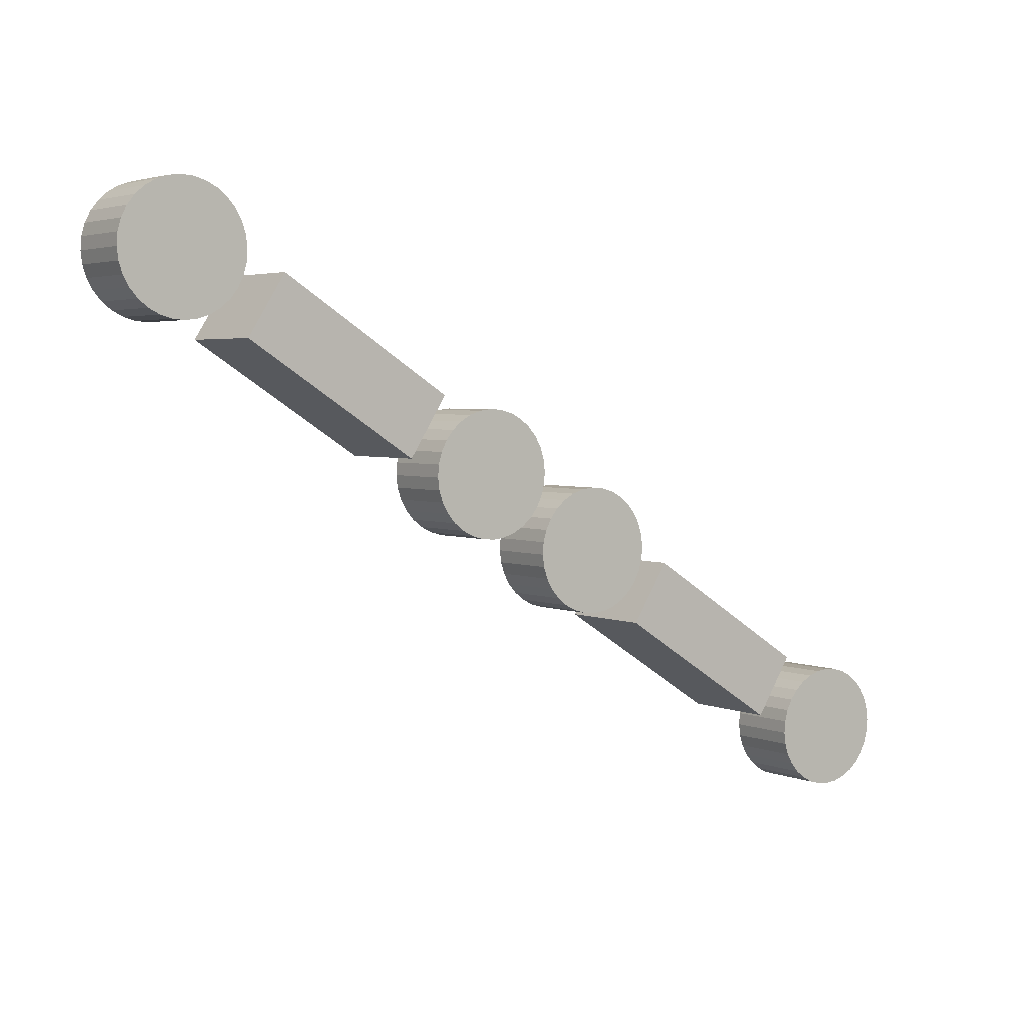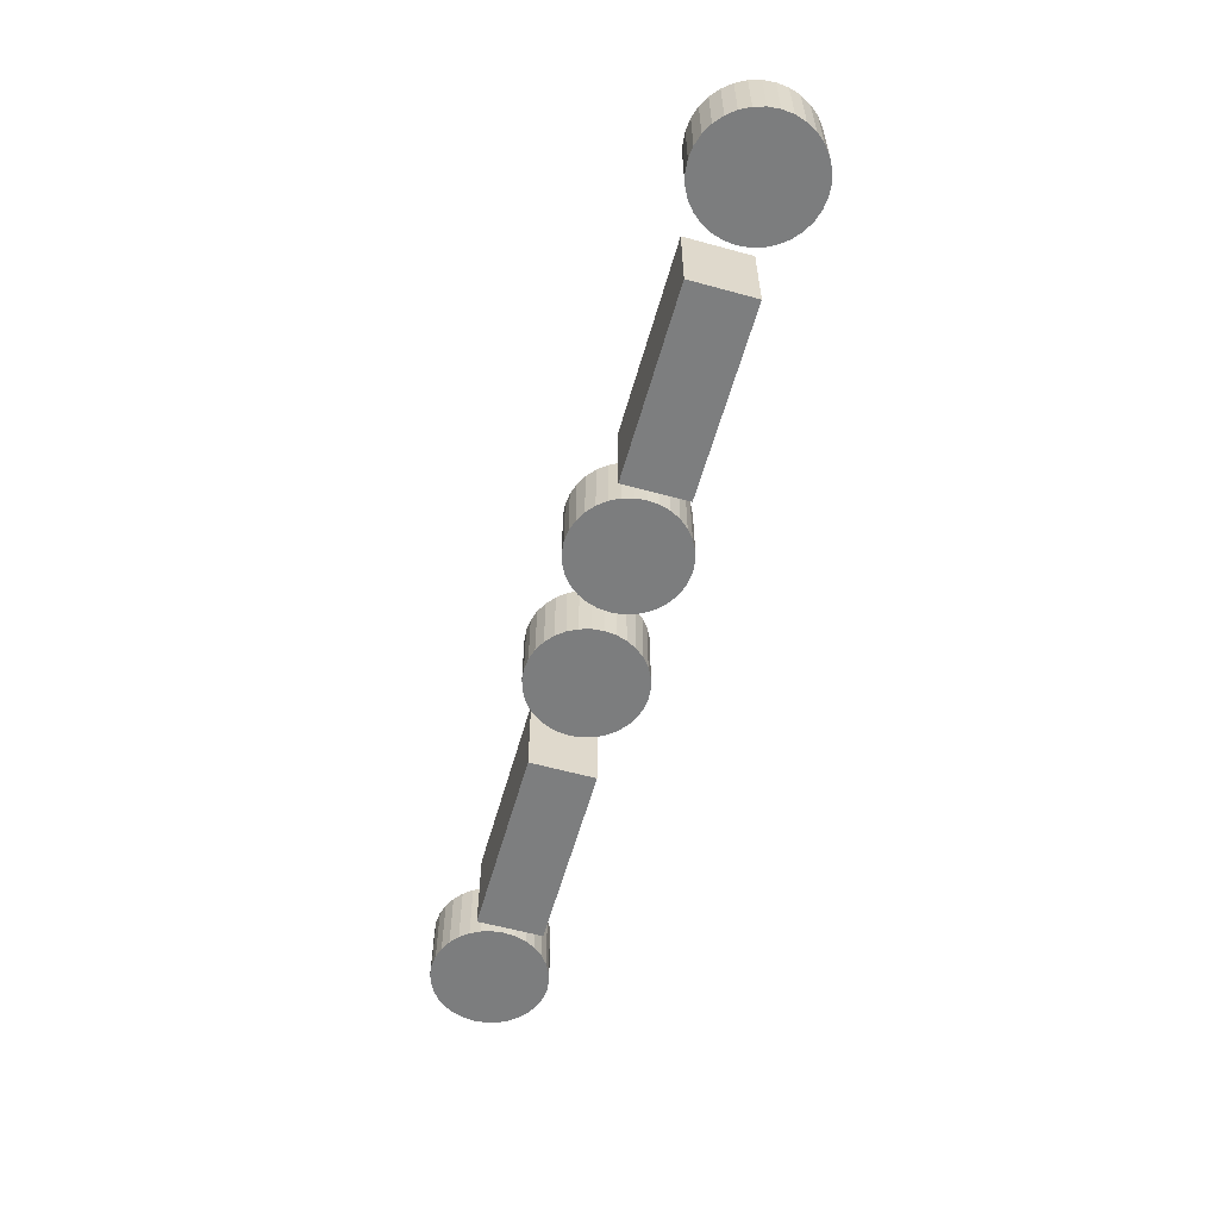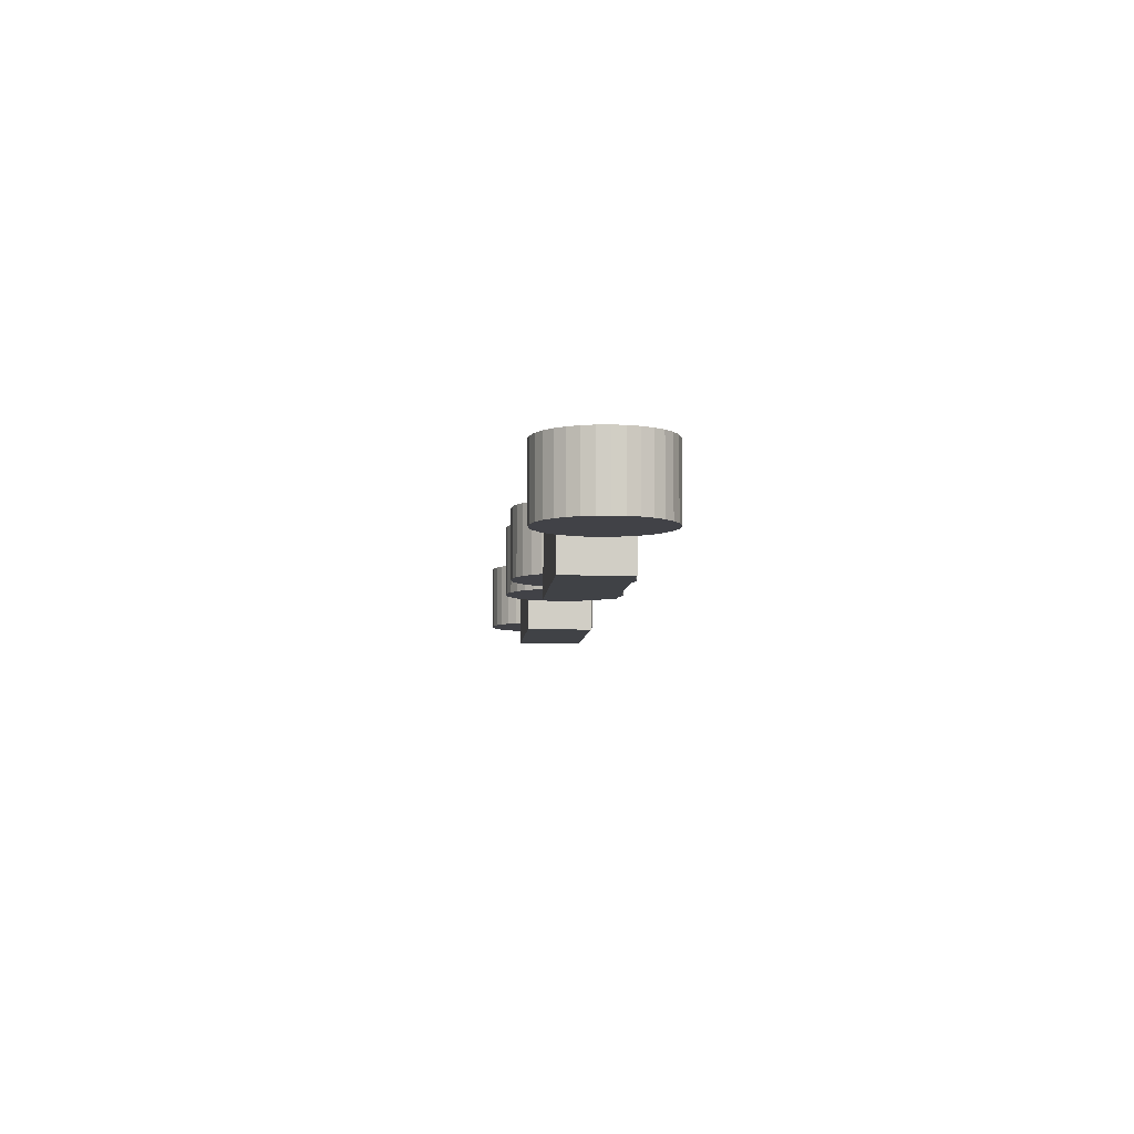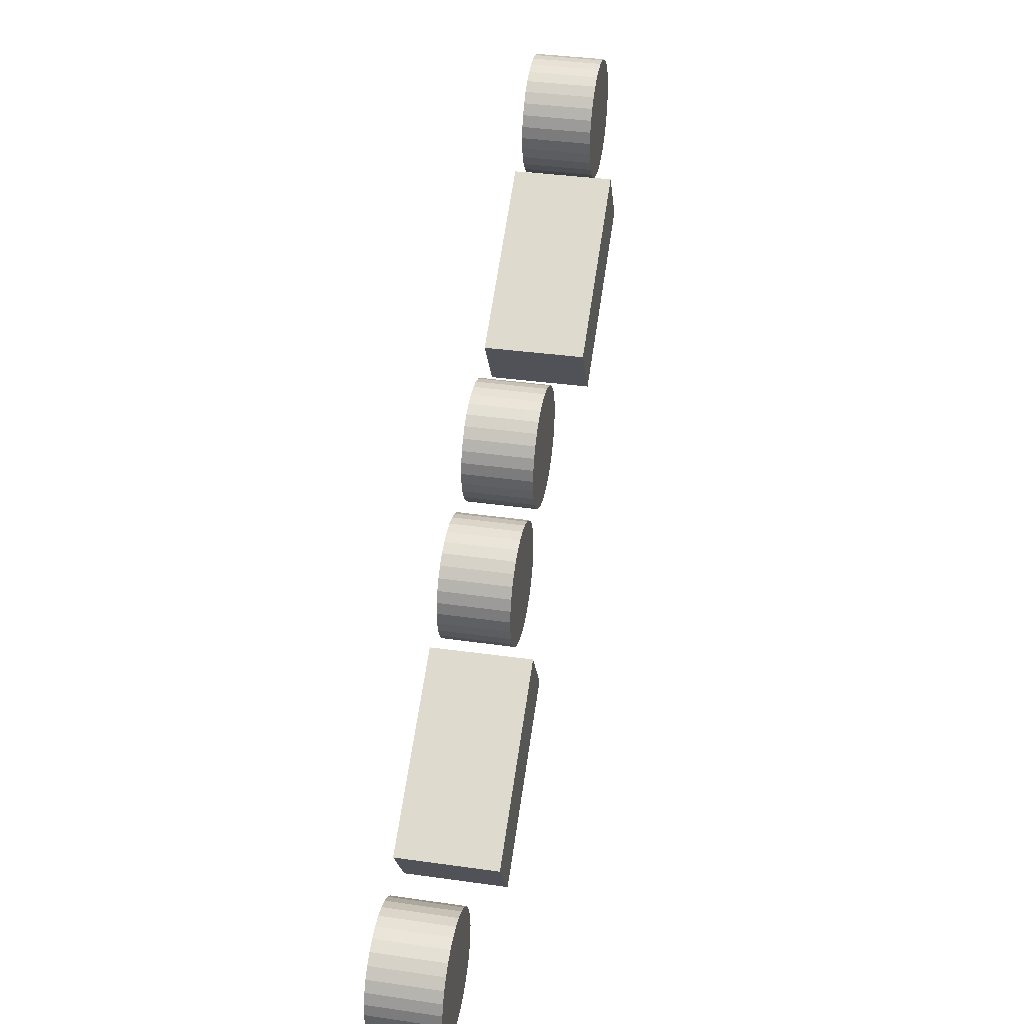
<metadata>
{"format":"obj","ext":"obj","renderer":"f3d","projection":"perspective","resolution":1024,"background":"white","views":[{"elev":3.3,"azim":144.0,"up":"+Z"},{"elev":-59.0,"azim":41.7,"up":"+Y"},{"elev":-6.8,"azim":-126.1,"up":"+Y"},{"elev":36.5,"azim":-79.3,"up":"+Z"}]}
</metadata>
<code>
o 33_Circle.012
v 3.164 -0.2101 2.009
v 3.163 -0.2101 2.012
v 3.162 -0.2101 2.015
v 3.162 -0.2101 2.019
v 3.162 -0.2101 2.022
v 3.163 -0.2101 2.025
v 3.165 -0.2101 2.028
v 3.167 -0.2101 2.03
v 3.169 -0.2101 2.032
v 3.172 -0.2101 2.034
v 3.175 -0.2101 2.035
v 3.179 -0.2101 2.035
v 3.182 -0.2101 2.034
v 3.185 -0.2101 2.033
v 3.188 -0.2101 2.032
v 3.19 -0.2101 2.03
v 3.192 -0.2101 2.027
v 3.194 -0.2101 2.024
v 3.195 -0.2101 2.021
v 3.195 -0.2101 2.018
v 3.195 -0.2101 2.015
v 3.194 -0.2101 2.012
v 3.192 -0.2101 2.009
v 3.19 -0.2101 2.006
v 3.187 -0.2101 2.004
v 3.184 -0.2101 2.003
v 3.181 -0.2101 2.002
v 3.178 -0.2101 2.002
v 3.175 -0.2101 2.002
v 3.172 -0.2101 2.003
v 3.169 -0.2101 2.005
v 3.166 -0.2101 2.007
v 3.164 -0.191 2.009
v 3.163 -0.191 2.012
v 3.162 -0.191 2.015
v 3.162 -0.191 2.019
v 3.162 -0.191 2.022
v 3.163 -0.191 2.025
v 3.165 -0.191 2.028
v 3.167 -0.191 2.03
v 3.169 -0.191 2.032
v 3.172 -0.191 2.034
v 3.175 -0.191 2.035
v 3.179 -0.191 2.035
v 3.182 -0.191 2.034
v 3.185 -0.191 2.033
v 3.188 -0.191 2.032
v 3.19 -0.191 2.03
v 3.192 -0.191 2.027
v 3.194 -0.191 2.024
v 3.195 -0.191 2.021
v 3.195 -0.191 2.018
v 3.195 -0.191 2.015
v 3.194 -0.191 2.012
v 3.192 -0.191 2.009
v 3.19 -0.191 2.006
v 3.187 -0.191 2.004
v 3.184 -0.191 2.003
v 3.181 -0.191 2.002
v 3.178 -0.191 2.002
v 3.175 -0.191 2.002
v 3.172 -0.191 2.003
v 3.169 -0.191 2.005
v 3.166 -0.191 2.007
v 3.357 -0.2175 2.143
v 3.357 -0.1909 2.143
v 3.311 -0.2178 2.114
v 3.311 -0.1912 2.114
v 3.367 -0.2175 2.127
v 3.367 -0.1909 2.127
v 3.321 -0.2178 2.098
v 3.321 -0.1912 2.098
v 3.25 -0.2102 2.064
v 3.249 -0.2102 2.067
v 3.248 -0.2102 2.07
v 3.247 -0.2102 2.073
v 3.248 -0.2102 2.077
v 3.249 -0.2102 2.08
v 3.25 -0.2102 2.082
v 3.253 -0.2102 2.085
v 3.255 -0.2102 2.087
v 3.258 -0.2102 2.088
v 3.261 -0.2102 2.089
v 3.264 -0.2102 2.09
v 3.268 -0.2102 2.089
v 3.271 -0.2102 2.088
v 3.274 -0.2102 2.087
v 3.276 -0.2102 2.084
v 3.278 -0.2102 2.082
v 3.28 -0.2102 2.079
v 3.28 -0.2102 2.076
v 3.281 -0.2102 2.073
v 3.28 -0.2102 2.069
v 3.279 -0.2102 2.066
v 3.278 -0.2102 2.063
v 3.276 -0.2102 2.061
v 3.273 -0.2102 2.059
v 3.27 -0.2102 2.057
v 3.267 -0.2102 2.057
v 3.264 -0.2102 2.056
v 3.26 -0.2102 2.057
v 3.257 -0.2102 2.058
v 3.255 -0.2102 2.059
v 3.252 -0.2102 2.061
v 3.25 -0.1911 2.064
v 3.249 -0.1911 2.067
v 3.248 -0.1911 2.07
v 3.247 -0.1911 2.073
v 3.248 -0.1911 2.077
v 3.249 -0.1911 2.08
v 3.25 -0.1911 2.082
v 3.253 -0.1911 2.085
v 3.255 -0.1911 2.087
v 3.258 -0.1911 2.088
v 3.261 -0.1911 2.089
v 3.264 -0.1911 2.09
v 3.268 -0.1911 2.089
v 3.271 -0.1911 2.088
v 3.274 -0.1911 2.087
v 3.276 -0.1911 2.084
v 3.278 -0.1911 2.082
v 3.28 -0.1911 2.079
v 3.28 -0.1911 2.076
v 3.281 -0.1911 2.073
v 3.28 -0.1911 2.069
v 3.279 -0.1911 2.066
v 3.278 -0.1911 2.063
v 3.276 -0.1911 2.061
v 3.273 -0.1911 2.059
v 3.27 -0.1911 2.057
v 3.267 -0.1911 2.057
v 3.264 -0.1911 2.056
v 3.26 -0.1911 2.057
v 3.257 -0.1911 2.058
v 3.255 -0.1911 2.059
v 3.252 -0.1911 2.061
v 3.24 -0.2175 2.069
v 3.24 -0.1909 2.068
v 3.194 -0.2178 2.039
v 3.194 -0.1912 2.039
v 3.25 -0.2175 2.053
v 3.25 -0.1909 2.053
v 3.204 -0.2178 2.024
v 3.204 -0.1912 2.024
v 3.283 -0.2101 2.085
v 3.281 -0.2101 2.088
v 3.28 -0.2101 2.091
v 3.28 -0.2101 2.094
v 3.281 -0.2101 2.097
v 3.282 -0.2101 2.1
v 3.283 -0.2101 2.103
v 3.285 -0.2101 2.106
v 3.288 -0.2101 2.108
v 3.291 -0.2101 2.109
v 3.294 -0.2101 2.11
v 3.297 -0.2101 2.11
v 3.3 -0.2101 2.11
v 3.304 -0.2101 2.109
v 3.306 -0.2101 2.107
v 3.309 -0.2101 2.105
v 3.311 -0.2101 2.103
v 3.312 -0.2101 2.1
v 3.313 -0.2101 2.097
v 3.313 -0.2101 2.093
v 3.313 -0.2101 2.09
v 3.312 -0.2101 2.087
v 3.31 -0.2101 2.084
v 3.308 -0.2101 2.082
v 3.306 -0.2101 2.08
v 3.303 -0.2101 2.078
v 3.3 -0.2101 2.077
v 3.296 -0.2101 2.077
v 3.293 -0.2101 2.078
v 3.29 -0.2101 2.079
v 3.287 -0.2101 2.08
v 3.285 -0.2101 2.082
v 3.283 -0.191 2.085
v 3.281 -0.191 2.088
v 3.28 -0.191 2.091
v 3.28 -0.191 2.094
v 3.281 -0.191 2.097
v 3.282 -0.191 2.1
v 3.283 -0.191 2.103
v 3.285 -0.191 2.106
v 3.288 -0.191 2.108
v 3.291 -0.191 2.109
v 3.294 -0.191 2.11
v 3.297 -0.191 2.11
v 3.3 -0.191 2.11
v 3.304 -0.191 2.109
v 3.306 -0.191 2.107
v 3.309 -0.191 2.105
v 3.311 -0.191 2.103
v 3.312 -0.191 2.1
v 3.313 -0.191 2.097
v 3.313 -0.191 2.093
v 3.313 -0.191 2.09
v 3.312 -0.191 2.087
v 3.31 -0.191 2.084
v 3.308 -0.191 2.082
v 3.306 -0.191 2.08
v 3.303 -0.191 2.078
v 3.3 -0.191 2.077
v 3.296 -0.191 2.077
v 3.293 -0.191 2.078
v 3.29 -0.191 2.079
v 3.287 -0.191 2.08
v 3.285 -0.191 2.082
v 3.37 -0.2101 2.139
v 3.368 -0.2101 2.142
v 3.367 -0.2101 2.145
v 3.367 -0.2101 2.148
v 3.367 -0.2101 2.151
v 3.368 -0.2101 2.155
v 3.37 -0.2101 2.157
v 3.372 -0.2101 2.16
v 3.375 -0.2101 2.162
v 3.378 -0.2101 2.163
v 3.381 -0.2101 2.164
v 3.384 -0.2101 2.164
v 3.387 -0.2101 2.164
v 3.39 -0.2101 2.163
v 3.393 -0.2101 2.161
v 3.396 -0.2101 2.159
v 3.398 -0.2101 2.157
v 3.399 -0.2101 2.154
v 3.4 -0.2101 2.151
v 3.4 -0.2101 2.147
v 3.4 -0.2101 2.144
v 3.399 -0.2101 2.141
v 3.397 -0.2101 2.138
v 3.395 -0.2101 2.136
v 3.393 -0.2101 2.134
v 3.39 -0.2101 2.132
v 3.387 -0.2101 2.131
v 3.383 -0.2101 2.131
v 3.38 -0.2101 2.132
v 3.377 -0.2101 2.133
v 3.374 -0.2101 2.134
v 3.372 -0.2101 2.136
v 3.37 -0.191 2.139
v 3.368 -0.191 2.142
v 3.367 -0.191 2.145
v 3.367 -0.191 2.148
v 3.367 -0.191 2.151
v 3.368 -0.191 2.155
v 3.37 -0.191 2.157
v 3.372 -0.191 2.16
v 3.375 -0.191 2.162
v 3.378 -0.191 2.163
v 3.381 -0.191 2.164
v 3.384 -0.191 2.164
v 3.387 -0.191 2.164
v 3.39 -0.191 2.163
v 3.393 -0.191 2.161
v 3.396 -0.191 2.159
v 3.398 -0.191 2.157
v 3.399 -0.191 2.154
v 3.4 -0.191 2.151
v 3.4 -0.191 2.147
v 3.4 -0.191 2.144
v 3.399 -0.191 2.141
v 3.397 -0.191 2.138
v 3.395 -0.191 2.136
v 3.393 -0.191 2.134
v 3.39 -0.191 2.132
v 3.387 -0.191 2.131
v 3.383 -0.191 2.131
v 3.38 -0.191 2.132
v 3.377 -0.191 2.133
v 3.374 -0.191 2.134
v 3.372 -0.191 2.136
f 15 11 3
f 49 57 33
f 4 35 3
f 31 62 30
f 18 49 17
f 5 36 4
f 32 63 31
f 19 50 18
f 6 37 5
f 1 64 32
f 20 51 19
f 7 38 6
f 21 52 20
f 8 39 7
f 22 53 21
f 9 40 8
f 23 54 22
f 10 41 9
f 24 55 23
f 11 42 10
f 25 56 24
f 12 43 11
f 26 57 25
f 13 44 12
f 27 58 26
f 14 45 13
f 28 59 27
f 15 46 14
f 2 33 1
f 29 60 28
f 16 47 15
f 3 34 2
f 30 61 29
f 17 48 16
f 65 68 67
f 67 72 71
f 72 69 71
f 70 65 69
f 67 69 65
f 68 70 72
f 79 75 91
f 121 129 105
f 76 107 75
f 103 134 102
f 90 121 89
f 77 108 76
f 104 135 103
f 91 122 90
f 78 109 77
f 73 136 104
f 92 123 91
f 79 110 78
f 93 124 92
f 80 111 79
f 94 125 93
f 81 112 80
f 95 126 94
f 82 113 81
f 96 127 95
f 83 114 82
f 97 128 96
f 84 115 83
f 98 129 97
f 85 116 84
f 99 130 98
f 86 117 85
f 100 131 99
f 87 118 86
f 74 105 73
f 101 132 100
f 88 119 87
f 75 106 74
f 102 133 101
f 89 120 88
f 137 140 139
f 139 144 143
f 144 141 143
f 142 137 141
f 143 137 139
f 144 138 142
f 171 163 155
f 197 201 177
f 148 179 147
f 175 206 174
f 162 193 161
f 149 180 148
f 176 207 175
f 163 194 162
f 150 181 149
f 145 208 176
f 164 195 163
f 151 182 150
f 165 196 164
f 152 183 151
f 166 197 165
f 153 184 152
f 167 198 166
f 154 185 153
f 168 199 167
f 155 186 154
f 169 200 168
f 156 187 155
f 170 201 169
f 157 188 156
f 171 202 170
f 158 189 157
f 172 203 171
f 159 190 158
f 146 177 145
f 173 204 172
f 160 191 159
f 147 178 146
f 174 205 173
f 161 192 160
f 227 219 211
f 249 257 265
f 212 243 211
f 239 270 238
f 226 257 225
f 213 244 212
f 240 271 239
f 227 258 226
f 214 245 213
f 209 272 240
f 228 259 227
f 215 246 214
f 229 260 228
f 216 247 215
f 230 261 229
f 217 248 216
f 231 262 230
f 218 249 217
f 232 263 231
f 219 250 218
f 233 264 232
f 220 251 219
f 234 265 233
f 221 252 220
f 235 266 234
f 222 253 221
f 236 267 235
f 223 254 222
f 210 241 209
f 237 268 236
f 224 255 223
f 211 242 210
f 238 269 237
f 225 256 224
f 3 2 1
f 1 32 31
f 31 30 27
f 30 29 27
f 29 28 27
f 27 26 25
f 25 24 23
f 23 22 21
f 21 20 19
f 19 18 15
f 18 17 15
f 17 16 15
f 15 14 13
f 13 12 15
f 12 11 15
f 11 10 9
f 9 8 7
f 7 6 3
f 6 5 3
f 5 4 3
f 3 1 31
f 27 25 23
f 23 21 19
f 11 9 3
f 9 7 3
f 3 31 19
f 31 27 19
f 27 23 19
f 19 15 3
f 33 34 35
f 35 36 37
f 37 38 41
f 38 39 41
f 39 40 41
f 41 42 43
f 43 44 41
f 44 45 41
f 45 46 47
f 47 48 49
f 49 50 53
f 50 51 53
f 51 52 53
f 53 54 55
f 55 56 57
f 57 58 59
f 59 60 61
f 61 62 63
f 63 64 33
f 33 35 41
f 35 37 41
f 45 47 41
f 47 49 41
f 53 55 49
f 55 57 49
f 57 59 61
f 61 63 57
f 63 33 57
f 33 41 49
f 4 36 35
f 31 63 62
f 18 50 49
f 5 37 36
f 32 64 63
f 19 51 50
f 6 38 37
f 1 33 64
f 20 52 51
f 7 39 38
f 21 53 52
f 8 40 39
f 22 54 53
f 9 41 40
f 23 55 54
f 10 42 41
f 24 56 55
f 11 43 42
f 25 57 56
f 12 44 43
f 26 58 57
f 13 45 44
f 27 59 58
f 14 46 45
f 28 60 59
f 15 47 46
f 2 34 33
f 29 61 60
f 16 48 47
f 3 35 34
f 30 62 61
f 17 49 48
f 65 66 68
f 67 68 72
f 72 70 69
f 70 66 65
f 67 71 69
f 68 66 70
f 75 74 73
f 73 104 103
f 103 102 99
f 102 101 99
f 101 100 99
f 99 98 97
f 97 96 99
f 96 95 99
f 95 94 91
f 94 93 91
f 93 92 91
f 91 90 89
f 89 88 91
f 88 87 91
f 87 86 85
f 85 84 87
f 84 83 87
f 83 82 79
f 82 81 79
f 81 80 79
f 79 78 77
f 77 76 79
f 76 75 79
f 75 73 99
f 73 103 99
f 99 95 75
f 95 91 75
f 91 87 83
f 83 79 91
f 105 106 107
f 107 108 105
f 108 109 105
f 109 110 111
f 111 112 109
f 112 113 109
f 113 114 117
f 114 115 117
f 115 116 117
f 117 118 119
f 119 120 117
f 120 121 117
f 121 122 123
f 123 124 125
f 125 126 127
f 127 128 125
f 128 129 125
f 129 130 133
f 130 131 133
f 131 132 133
f 133 134 105
f 134 135 105
f 135 136 105
f 121 123 129
f 123 125 129
f 105 109 121
f 109 113 121
f 113 117 121
f 129 133 105
f 76 108 107
f 103 135 134
f 90 122 121
f 77 109 108
f 104 136 135
f 91 123 122
f 78 110 109
f 73 105 136
f 92 124 123
f 79 111 110
f 93 125 124
f 80 112 111
f 94 126 125
f 81 113 112
f 95 127 126
f 82 114 113
f 96 128 127
f 83 115 114
f 97 129 128
f 84 116 115
f 98 130 129
f 85 117 116
f 99 131 130
f 86 118 117
f 100 132 131
f 87 119 118
f 74 106 105
f 101 133 132
f 88 120 119
f 75 107 106
f 102 134 133
f 89 121 120
f 137 138 140
f 139 140 144
f 144 142 141
f 142 138 137
f 143 141 137
f 144 140 138
f 147 146 145
f 145 176 175
f 175 174 171
f 174 173 171
f 173 172 171
f 171 170 169
f 169 168 171
f 168 167 171
f 167 166 165
f 165 164 163
f 163 162 159
f 162 161 159
f 161 160 159
f 159 158 157
f 157 156 159
f 156 155 159
f 155 154 153
f 153 152 151
f 151 150 149
f 149 148 151
f 148 147 151
f 147 145 171
f 145 175 171
f 167 165 171
f 165 163 171
f 155 153 147
f 153 151 147
f 163 159 155
f 147 171 155
f 177 178 179
f 179 180 177
f 180 181 177
f 181 182 183
f 183 184 181
f 184 185 181
f 185 186 187
f 187 188 185
f 188 189 185
f 189 190 191
f 191 192 189
f 192 193 189
f 193 194 197
f 194 195 197
f 195 196 197
f 197 198 199
f 199 200 197
f 200 201 197
f 201 202 203
f 203 204 205
f 205 206 177
f 206 207 177
f 207 208 177
f 201 203 177
f 203 205 177
f 177 181 185
f 185 189 177
f 189 193 177
f 193 197 177
f 148 180 179
f 175 207 206
f 162 194 193
f 149 181 180
f 176 208 207
f 163 195 194
f 150 182 181
f 145 177 208
f 164 196 195
f 151 183 182
f 165 197 196
f 152 184 183
f 166 198 197
f 153 185 184
f 167 199 198
f 154 186 185
f 168 200 199
f 155 187 186
f 169 201 200
f 156 188 187
f 170 202 201
f 157 189 188
f 171 203 202
f 158 190 189
f 172 204 203
f 159 191 190
f 146 178 177
f 173 205 204
f 160 192 191
f 147 179 178
f 174 206 205
f 161 193 192
f 211 210 239
f 210 209 239
f 209 240 239
f 239 238 235
f 238 237 235
f 237 236 235
f 235 234 233
f 233 232 231
f 231 230 229
f 229 228 231
f 228 227 231
f 227 226 225
f 225 224 223
f 223 222 221
f 221 220 223
f 220 219 223
f 219 218 217
f 217 216 215
f 215 214 213
f 213 212 215
f 212 211 215
f 235 233 231
f 227 225 219
f 225 223 219
f 219 217 211
f 217 215 211
f 211 239 235
f 235 231 211
f 231 227 211
f 241 242 243
f 243 244 241
f 244 245 241
f 245 246 247
f 247 248 245
f 248 249 245
f 249 250 251
f 251 252 249
f 252 253 249
f 253 254 257
f 254 255 257
f 255 256 257
f 257 258 261
f 258 259 261
f 259 260 261
f 261 262 263
f 263 264 265
f 265 266 267
f 267 268 265
f 268 269 265
f 269 270 271
f 271 272 241
f 261 263 257
f 263 265 257
f 269 271 265
f 271 241 265
f 241 245 249
f 249 253 257
f 241 249 265
f 212 244 243
f 239 271 270
f 226 258 257
f 213 245 244
f 240 272 271
f 227 259 258
f 214 246 245
f 209 241 272
f 228 260 259
f 215 247 246
f 229 261 260
f 216 248 247
f 230 262 261
f 217 249 248
f 231 263 262
f 218 250 249
f 232 264 263
f 219 251 250
f 233 265 264
f 220 252 251
f 234 266 265
f 221 253 252
f 235 267 266
f 222 254 253
f 236 268 267
f 223 255 254
f 210 242 241
f 237 269 268
f 224 256 255
f 211 243 242
f 238 270 269
f 225 257 256

</code>
